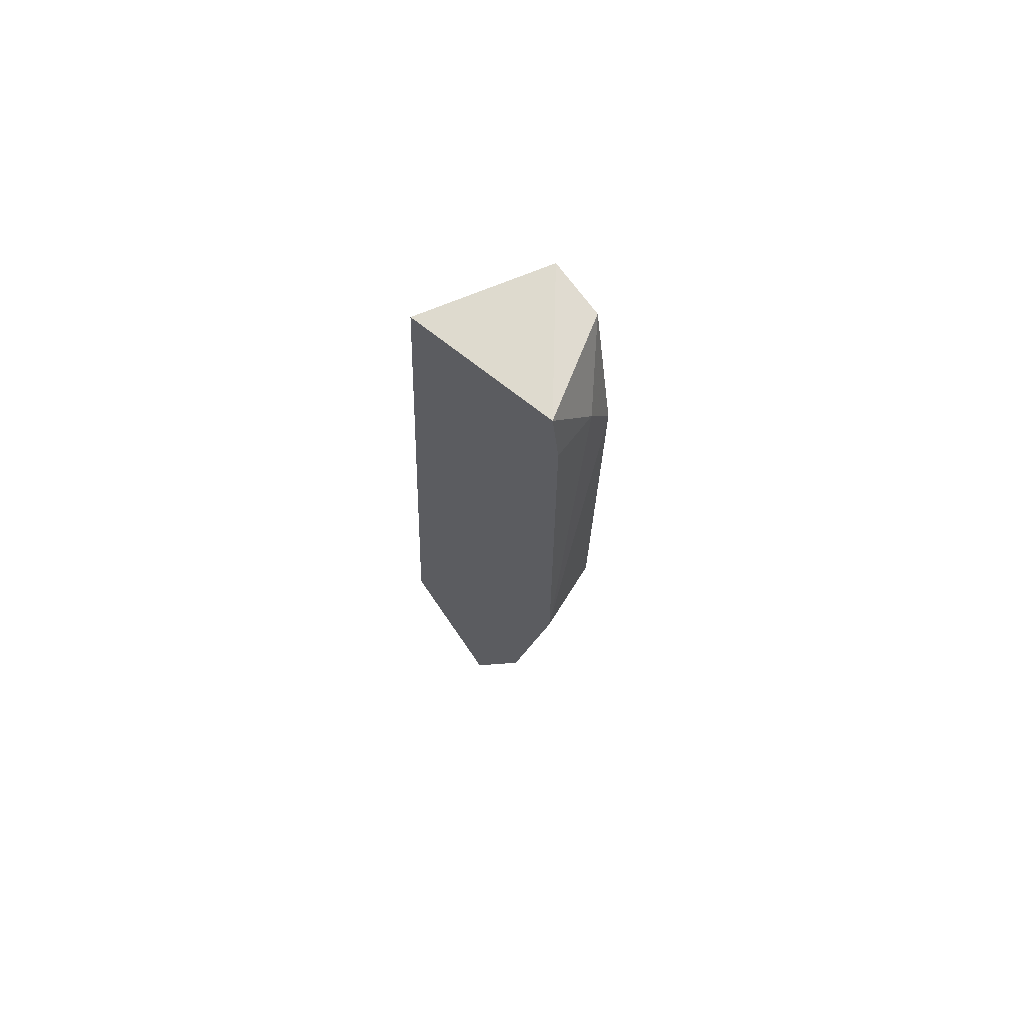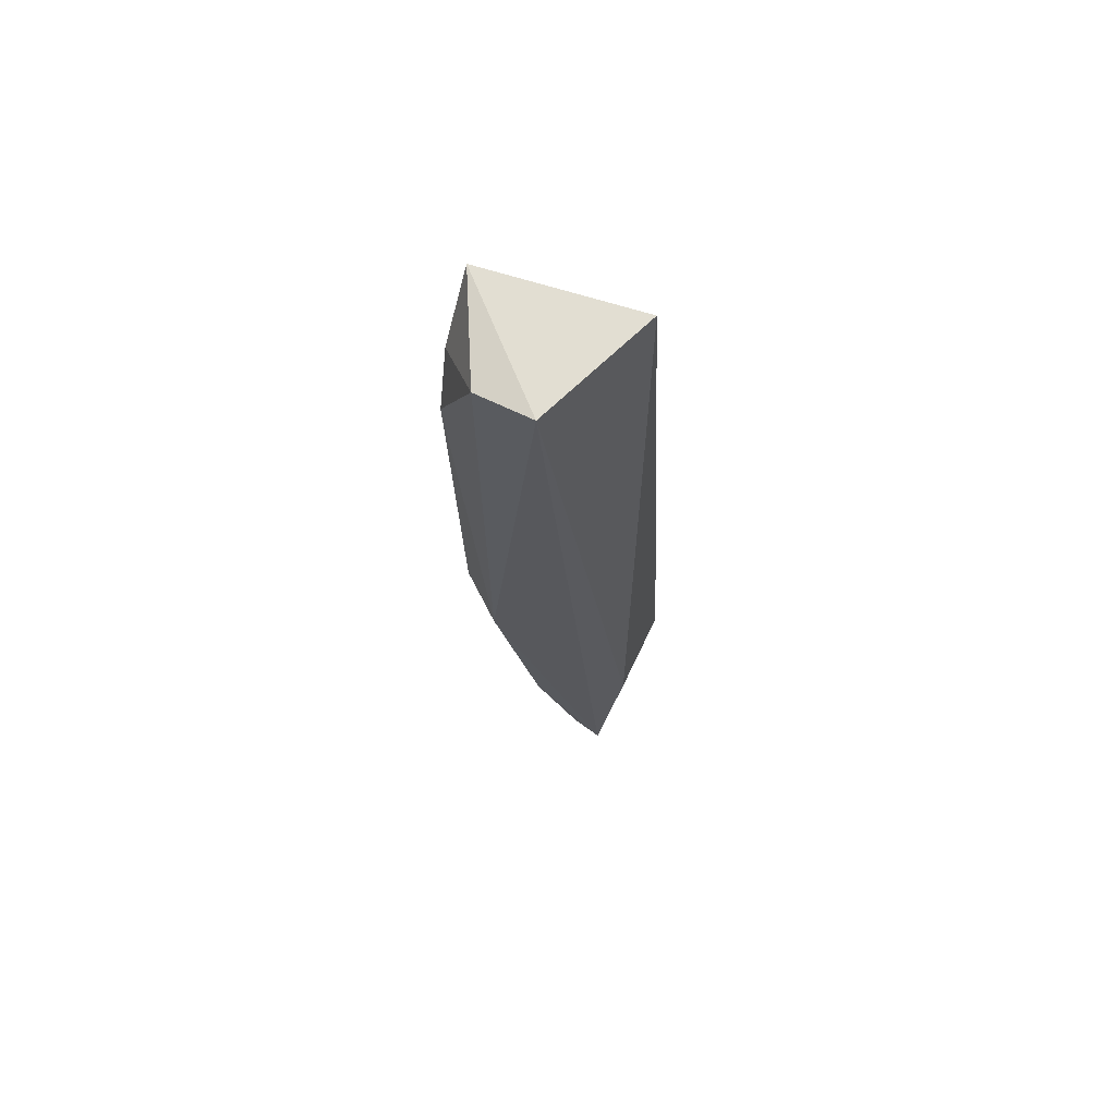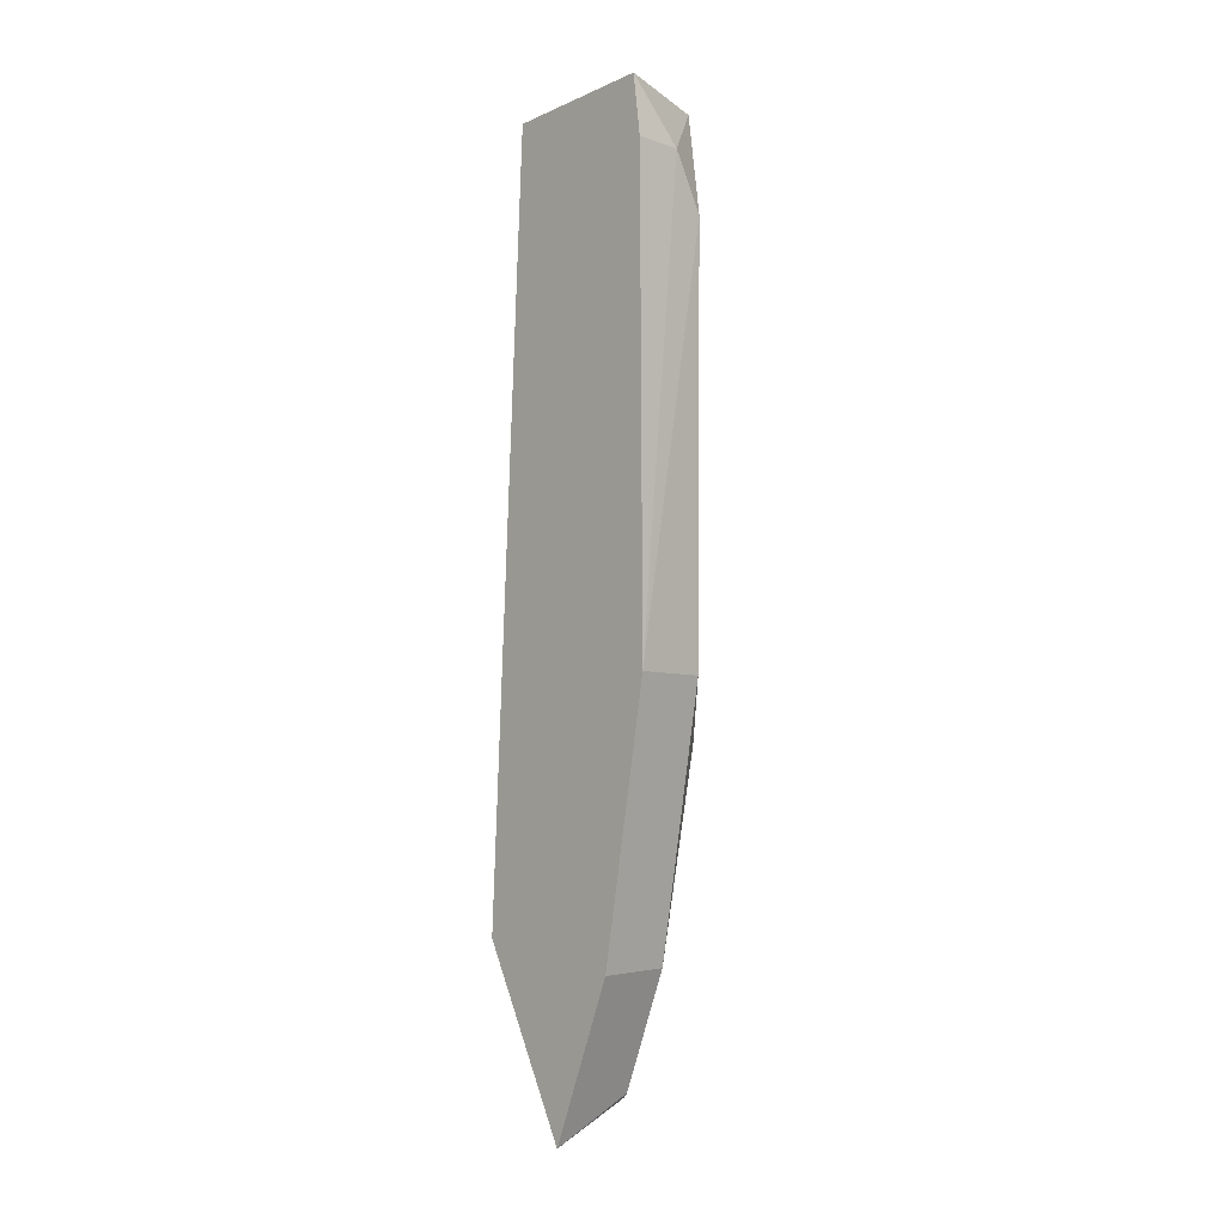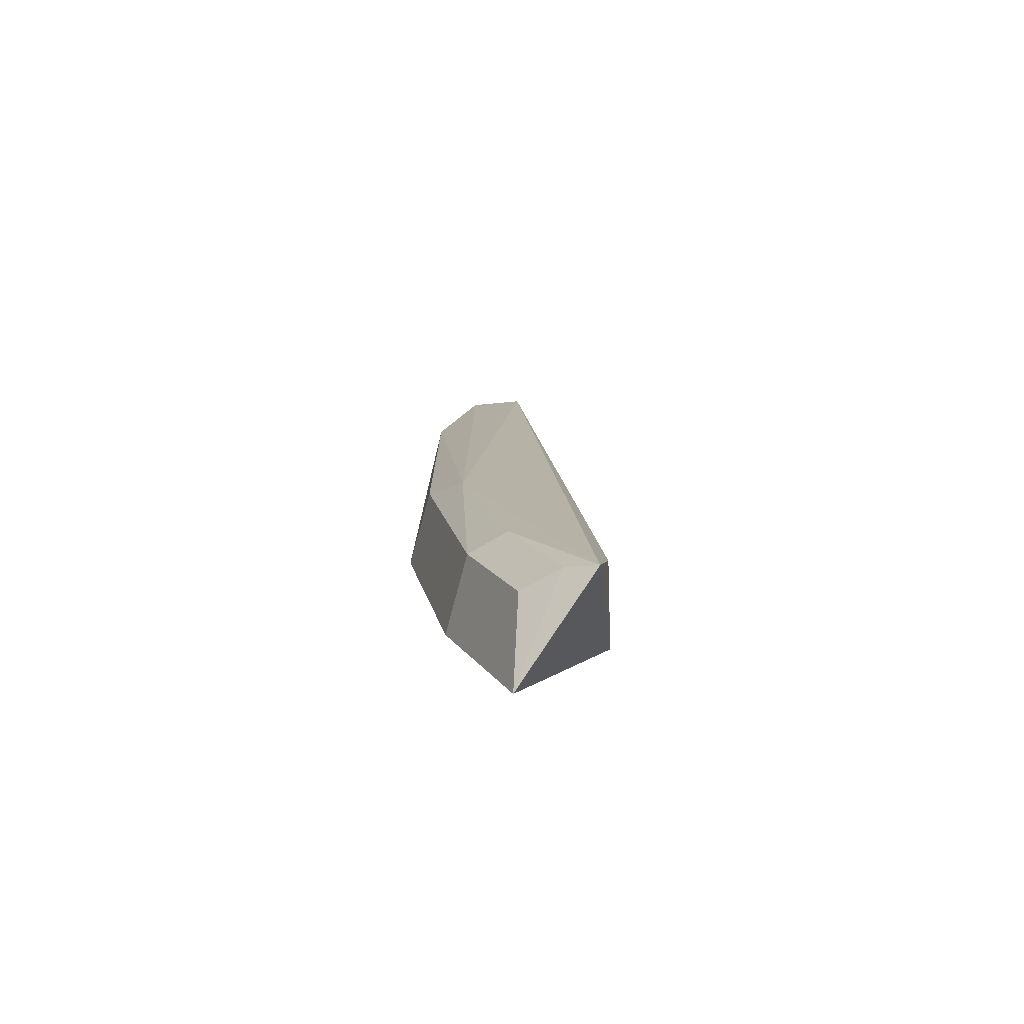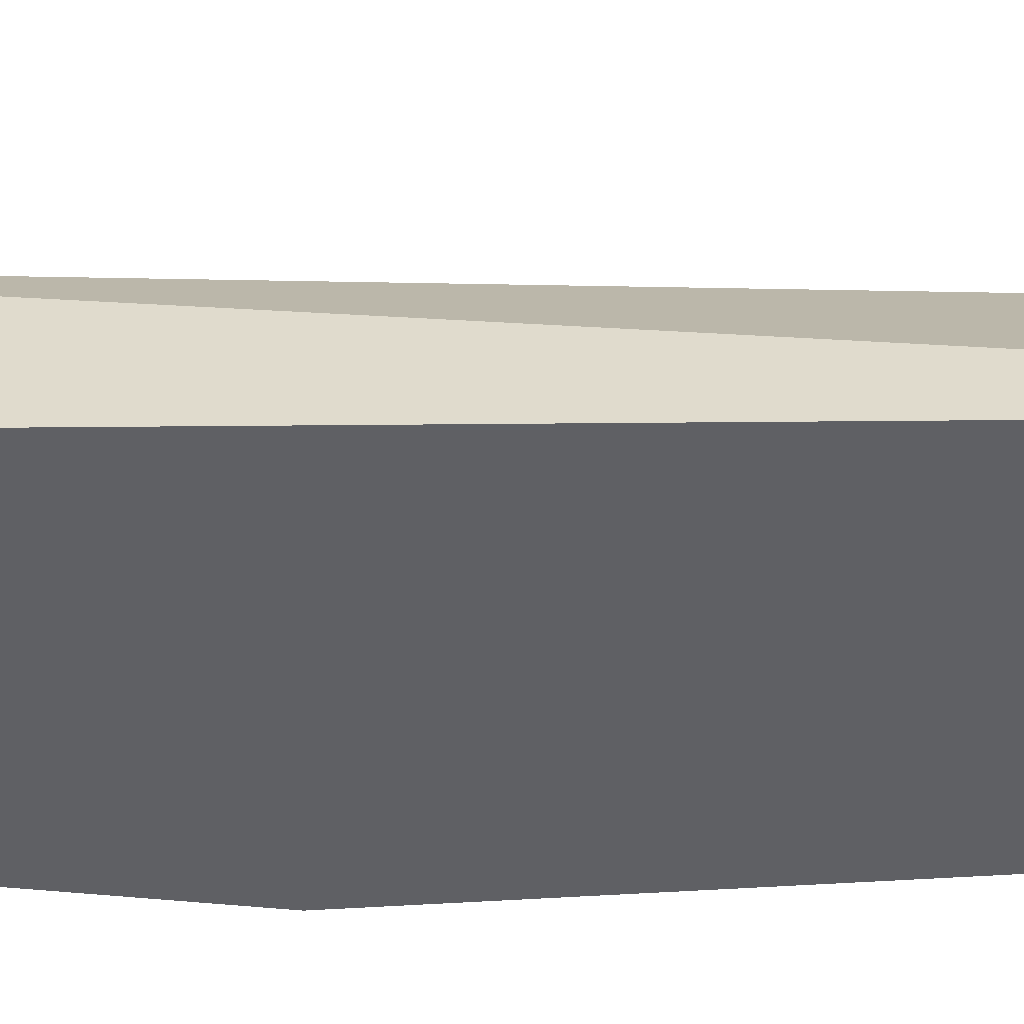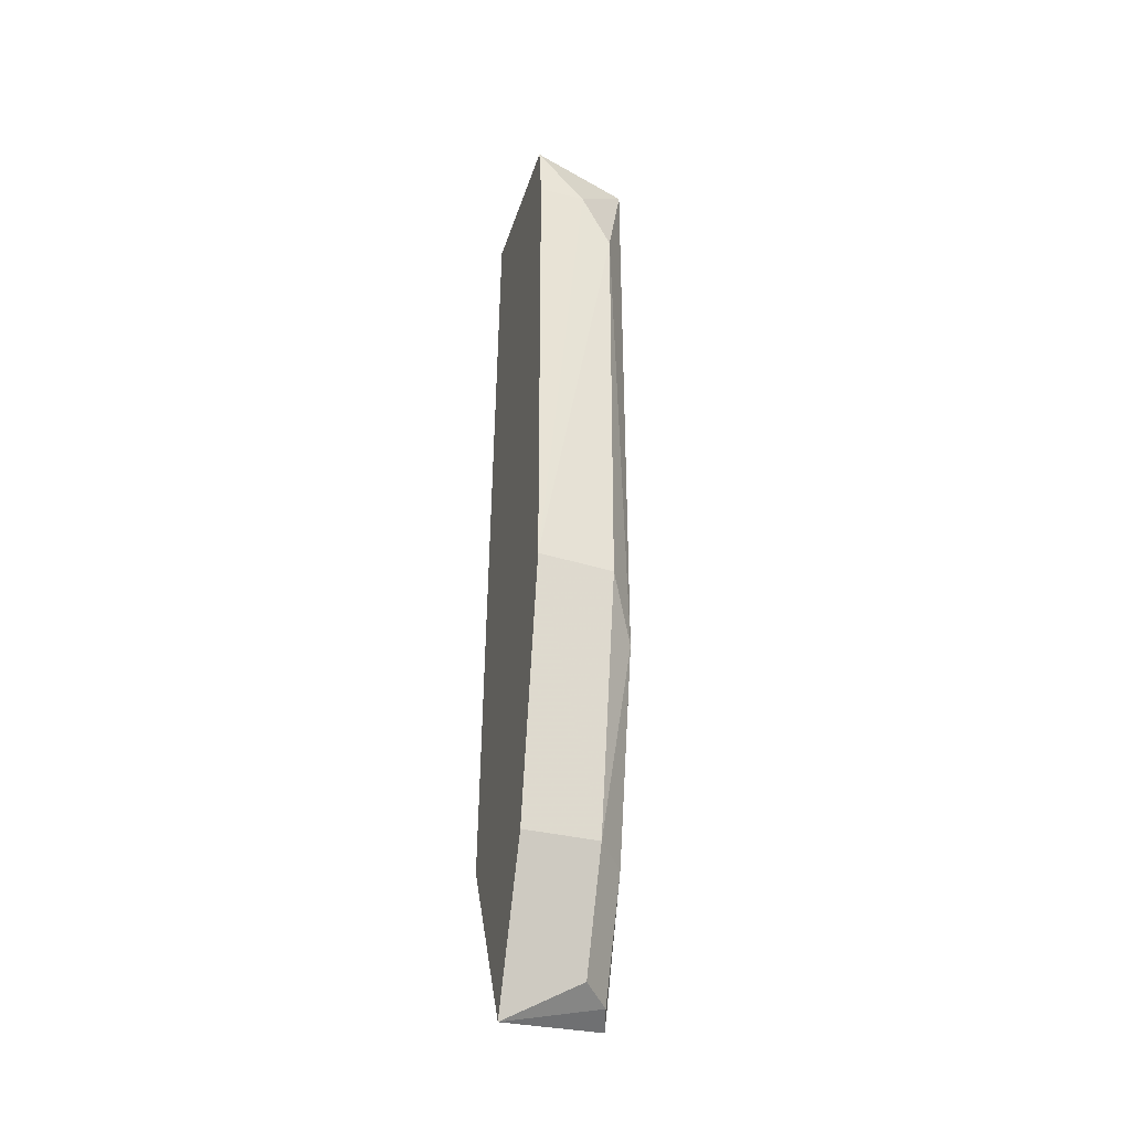
<metadata>
{"format":"obj","ext":"obj","renderer":"f3d","projection":"perspective","resolution":1024,"background":"white","views":[{"elev":69.0,"azim":129.6,"up":"+Y"},{"elev":70.9,"azim":-74.2,"up":"+Y"},{"elev":-6.9,"azim":137.6,"up":"+Y"},{"elev":-78.5,"azim":-98.1,"up":"+Y"},{"elev":43.3,"azim":86.3,"up":"+Z"},{"elev":-34.7,"azim":163.1,"up":"+Y"}]}
</metadata>
<code>
v -0.01001 0.02066 -0.1122
v -0.01001 -0.01146 -0.114
v -0.01001 0.01879 -0.1177
v -0.0116 0.01879 -0.1177
v -0.01389 -0.01065 -0.1121
v -0.01001 0.002556 -0.1178
v -0.01001 0.02087 -0.1174
v -0.01001 -0.005347 -0.1109
v -0.0139 0.02096 -0.1144
v -0.01354 0.0006441 -0.1163
v -0.01292 -0.005563 -0.1114
v -0.0135 0.02071 -0.1163
v -0.01264 0.002602 -0.1174
v -0.01264 -0.006172 -0.1158
v -0.01264 0.01692 -0.1176
v -0.01264 -0.01001 -0.1143
v -0.0136 -0.006464 -0.1147
v -0.01001 -0.006306 -0.1162
v -0.0136 -0.0103 -0.1131
f 1 2 3
f 6 3 2
f 6 4 3
f 7 1 3
f 7 3 4
f 8 5 2
f 8 2 1
f 9 1 7
f 10 5 9
f 11 8 1
f 11 5 8
f 11 9 5
f 11 1 9
f 12 9 7
f 12 7 4
f 12 10 9
f 14 10 13
f 14 13 6
f 15 4 6
f 15 6 13
f 15 12 4
f 15 13 10
f 15 10 12
f 17 5 10
f 17 10 14
f 17 14 16
f 18 14 6
f 18 6 2
f 18 16 14
f 18 2 16
f 19 16 2
f 19 2 5
f 19 17 16
f 19 5 17

</code>
